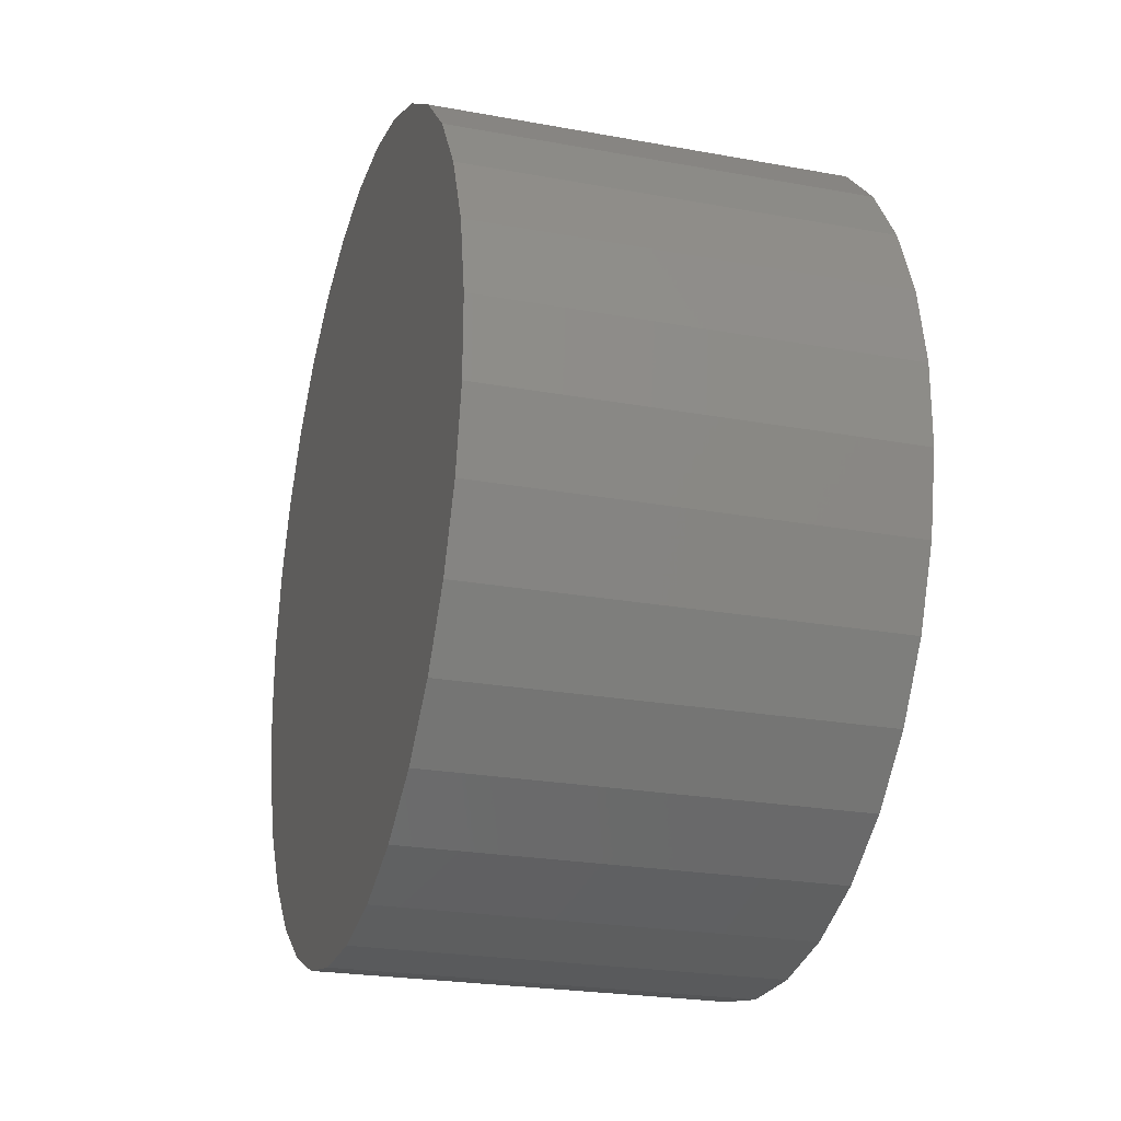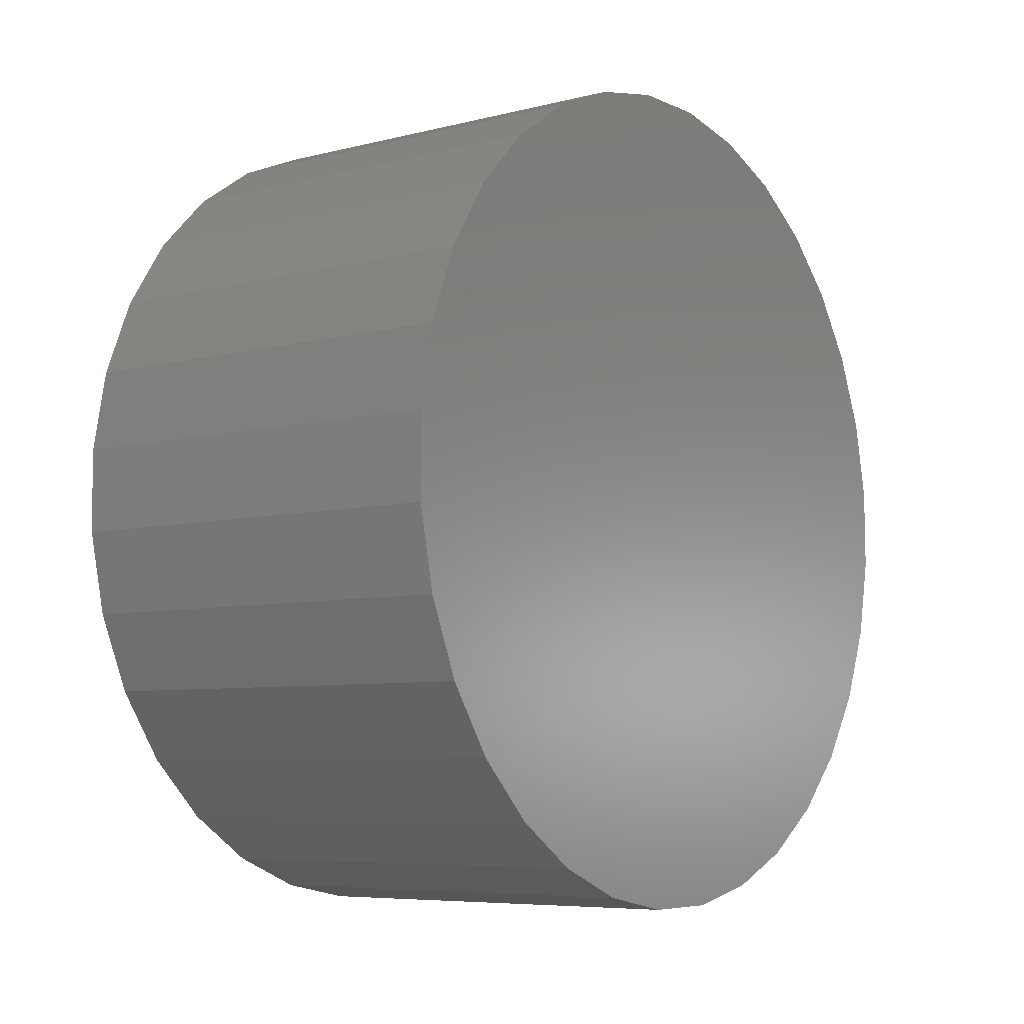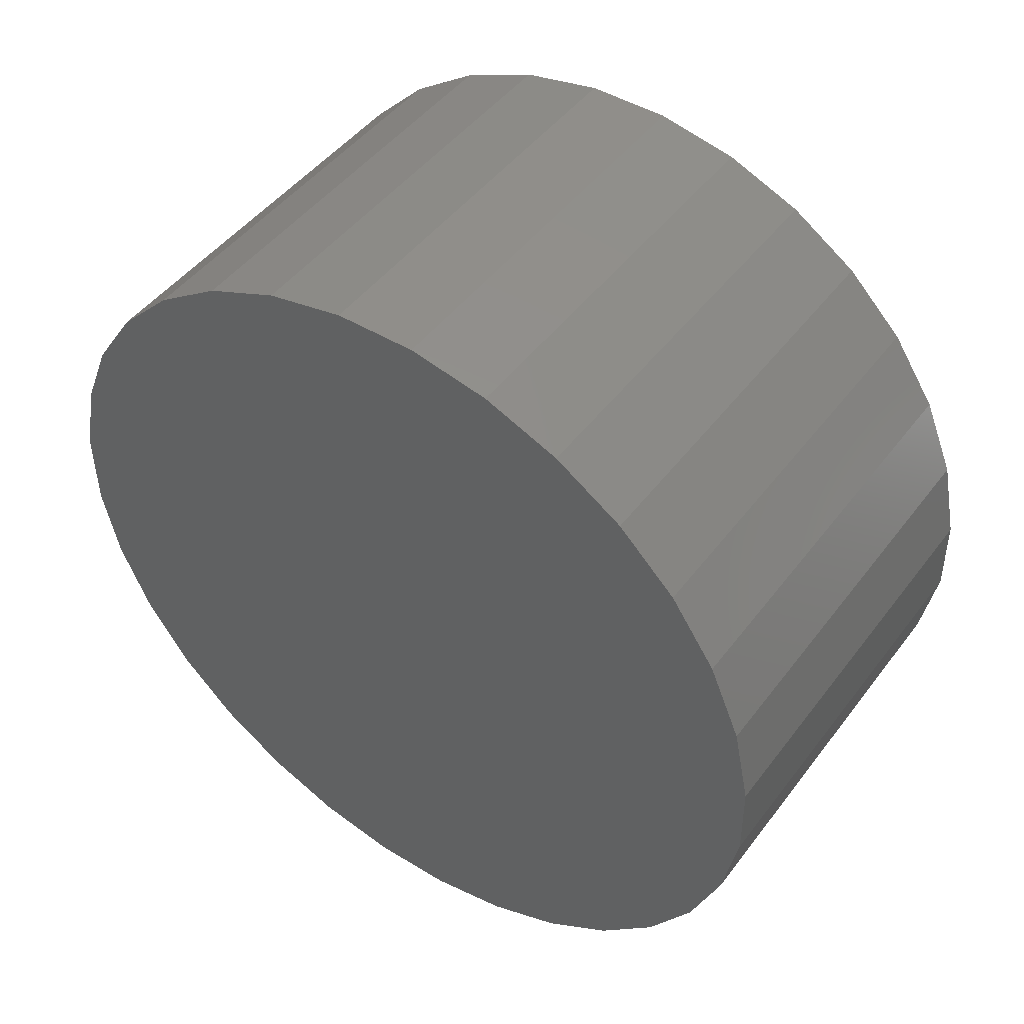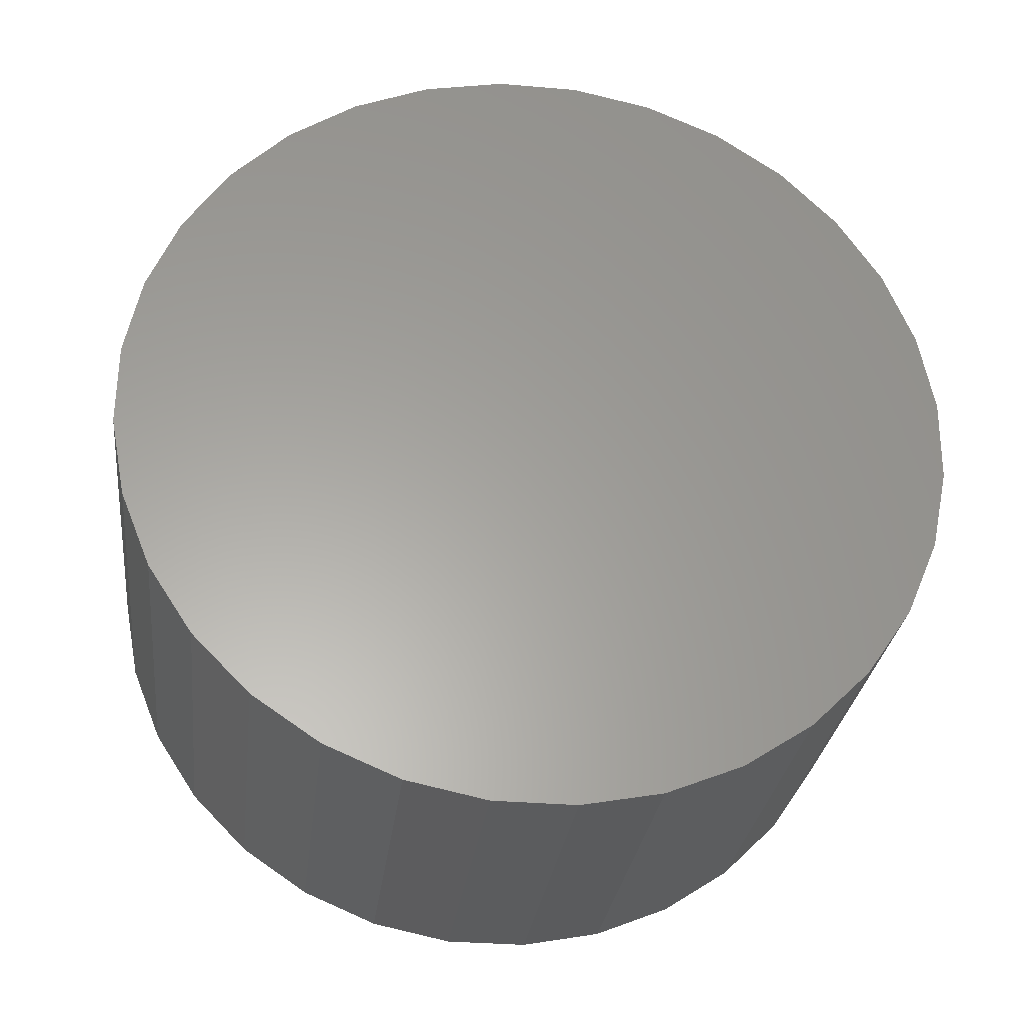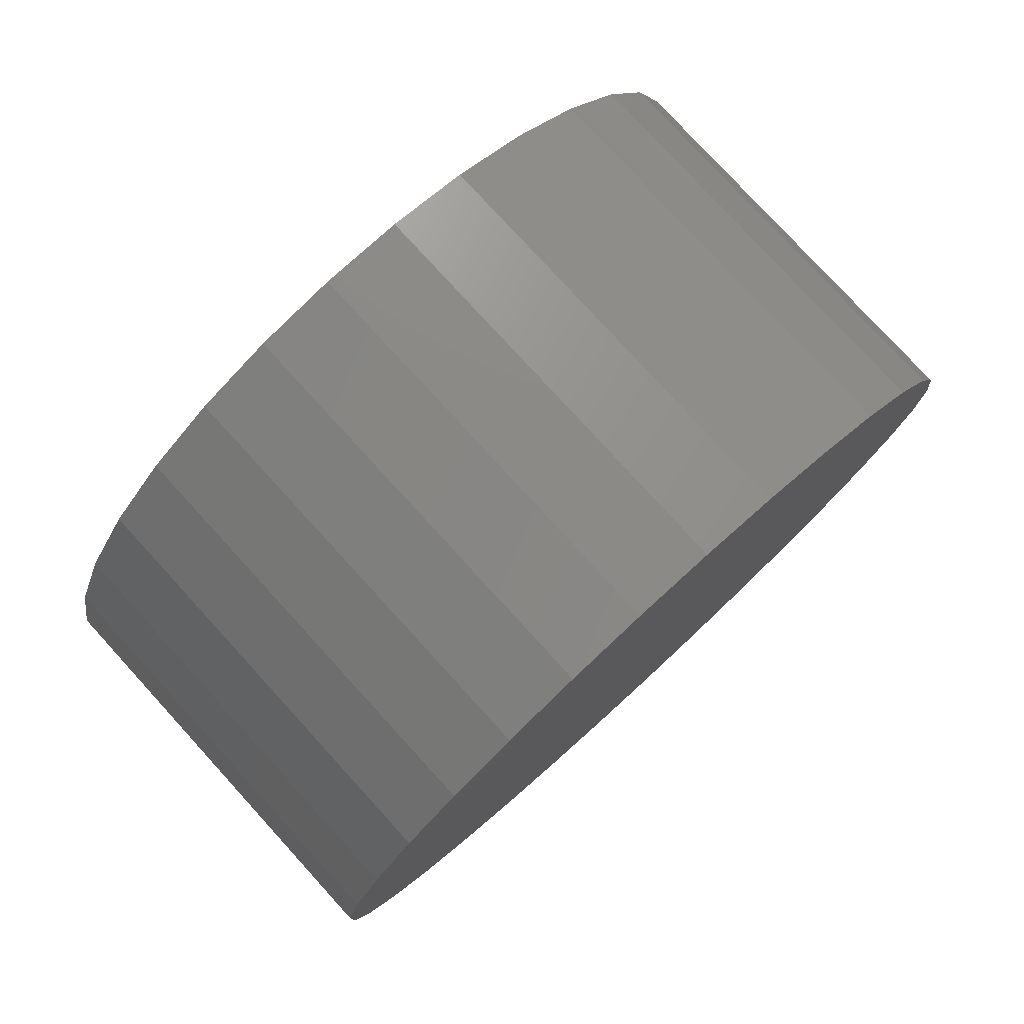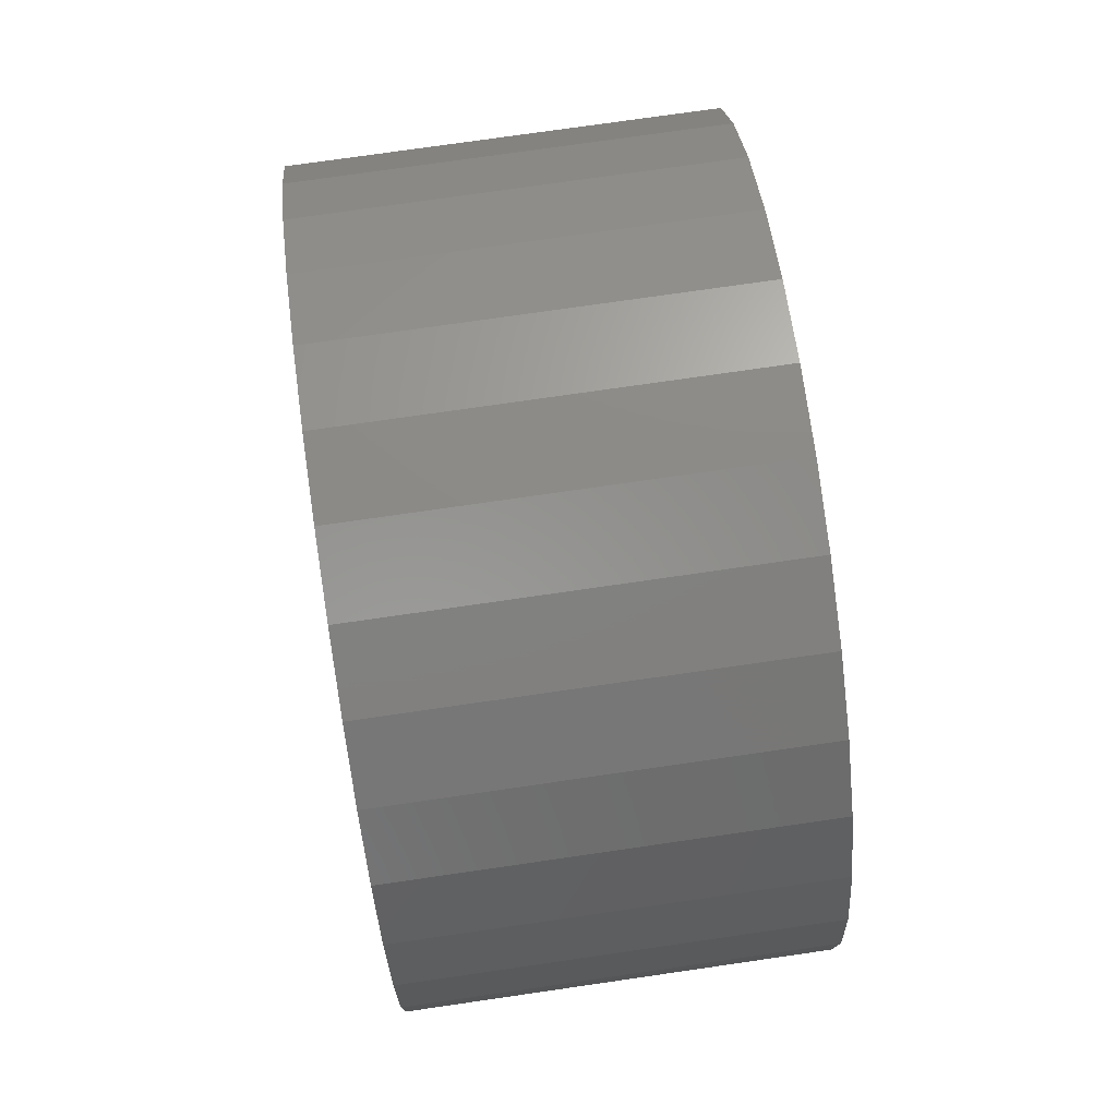
<metadata>
{"format":"stl","ext":"stl","renderer":"f3d","projection":"perspective","resolution":1024,"background":"white","views":[{"elev":-24.1,"azim":163.2,"up":"+Z"},{"elev":-6.7,"azim":-143.4,"up":"+Z"},{"elev":46.9,"azim":-55.0,"up":"+Z"},{"elev":-28.6,"azim":83.3,"up":"+Y"},{"elev":78.4,"azim":47.6,"up":"+Y"},{"elev":76.3,"azim":171.8,"up":"+Z"}]}
</metadata>
<code>
# stl→obj: 64 verts, 124 faces
v -0.1797 0.2709 -0.3373
v -0.1797 0.2031 -0.3502
v -0.1797 0.1342 -0.3495
v -0.1797 0.06676 -0.3355
v -0.1797 0.277 0.3355
v -0.1797 0.1406 0.3502
v -0.1797 0.2095 0.3495
v -0.1797 0.3348 -0.3115
v -0.1797 0.003327 -0.3085
v -0.1797 0.3924 -0.2738
v -0.1797 -0.05362 -0.2697
v -0.1797 0.4416 -0.2255
v -0.1797 -0.1019 -0.2205
v -0.1797 0.4804 -0.1685
v -0.1797 -0.1397 -0.1629
v -0.1797 0.5074 -0.1051
v -0.1797 -0.1655 -0.09898
v -0.1797 0.5214 -0.03765
v -0.1797 -0.1783 -0.03126
v -0.1797 0.522 0.03126
v -0.1797 -0.1777 0.03765
v -0.1797 0.5092 0.09898
v -0.1797 -0.1636 0.1051
v -0.1797 0.4834 0.1629
v -0.1797 -0.1367 0.1685
v -0.1797 0.4457 0.2205
v -0.1797 -0.09784 0.2255
v -0.1797 0.3974 0.2697
v -0.1797 -0.04866 0.2738
v -0.1797 0.3404 0.3085
v -0.1797 0.008986 0.3115
v -0.1797 0.0729 0.3373
v 0.1719 0.1342 -0.3495
v 0.1719 0.2031 -0.3502
v 0.1719 0.2709 -0.3373
v 0.1719 0.06676 -0.3355
v 0.1719 0.2095 0.3495
v 0.1719 0.1406 0.3502
v 0.1719 0.277 0.3355
v 0.1719 0.0729 0.3373
v 0.1719 0.008986 0.3115
v 0.1719 0.3404 0.3085
v 0.1719 -0.04866 0.2738
v 0.1719 0.3974 0.2697
v 0.1719 -0.09784 0.2255
v 0.1719 0.4457 0.2205
v 0.1719 -0.1367 0.1685
v 0.1719 0.4834 0.1629
v 0.1719 -0.1636 0.1051
v 0.1719 0.5092 0.09898
v 0.1719 -0.1777 0.03765
v 0.1719 0.522 0.03126
v 0.1719 -0.1783 -0.03126
v 0.1719 0.5214 -0.03765
v 0.1719 -0.1655 -0.09898
v 0.1719 0.5074 -0.1051
v 0.1719 -0.1397 -0.1629
v 0.1719 0.4804 -0.1685
v 0.1719 -0.1019 -0.2205
v 0.1719 0.4416 -0.2255
v 0.1719 -0.05362 -0.2697
v 0.1719 0.3924 -0.2738
v 0.1719 0.003327 -0.3085
v 0.1719 0.3348 -0.3115
f 1 2 3
f 3 4 1
f 5 6 7
f 1 4 8
f 8 4 9
f 8 9 10
f 10 9 11
f 10 11 12
f 12 11 13
f 12 13 14
f 14 13 15
f 14 15 16
f 16 15 17
f 16 17 18
f 18 17 19
f 18 19 20
f 20 19 21
f 20 21 22
f 22 21 23
f 22 23 24
f 24 23 25
f 24 25 26
f 26 25 27
f 26 27 28
f 28 27 29
f 28 29 30
f 30 29 31
f 30 31 5
f 5 31 32
f 5 32 6
f 33 34 35
f 35 36 33
f 37 38 39
f 38 40 39
f 39 40 41
f 39 41 42
f 42 41 43
f 42 43 44
f 44 43 45
f 44 45 46
f 46 45 47
f 46 47 48
f 48 47 49
f 48 49 50
f 50 49 51
f 50 51 52
f 52 51 53
f 52 53 54
f 54 53 55
f 54 55 56
f 56 55 57
f 56 57 58
f 58 57 59
f 58 59 60
f 60 59 61
f 60 61 62
f 62 61 63
f 62 63 64
f 64 63 36
f 64 36 35
f 47 25 49
f 49 25 23
f 49 23 51
f 51 23 21
f 51 21 53
f 53 21 19
f 53 19 55
f 55 19 17
f 55 17 57
f 57 17 15
f 57 15 59
f 59 15 13
f 59 13 61
f 61 13 11
f 61 11 63
f 63 11 9
f 63 9 36
f 36 9 4
f 36 4 33
f 33 4 3
f 33 3 34
f 34 3 2
f 34 2 35
f 35 2 1
f 35 1 64
f 64 1 8
f 64 8 62
f 62 8 10
f 62 10 60
f 60 10 12
f 60 12 58
f 58 12 14
f 58 14 56
f 56 14 16
f 56 16 54
f 54 16 18
f 54 18 52
f 52 18 20
f 52 20 50
f 50 20 22
f 50 22 48
f 48 22 24
f 48 24 46
f 46 24 26
f 46 26 44
f 44 26 28
f 44 28 42
f 42 28 30
f 42 30 39
f 39 30 5
f 39 5 37
f 37 5 7
f 37 7 38
f 38 7 6
f 38 6 40
f 40 6 32
f 40 32 41
f 41 32 31
f 41 31 43
f 43 31 29
f 43 29 45
f 45 29 27
f 45 27 47
f 47 27 25

</code>
